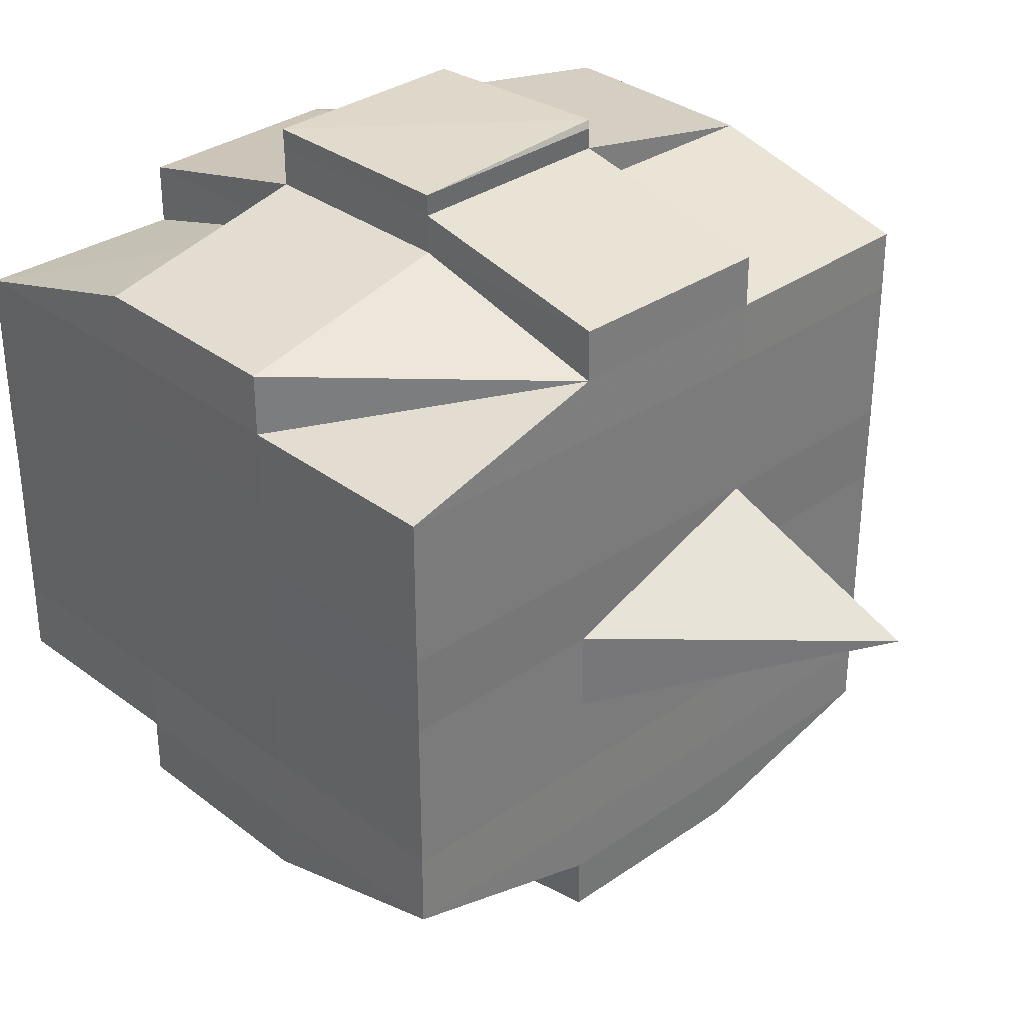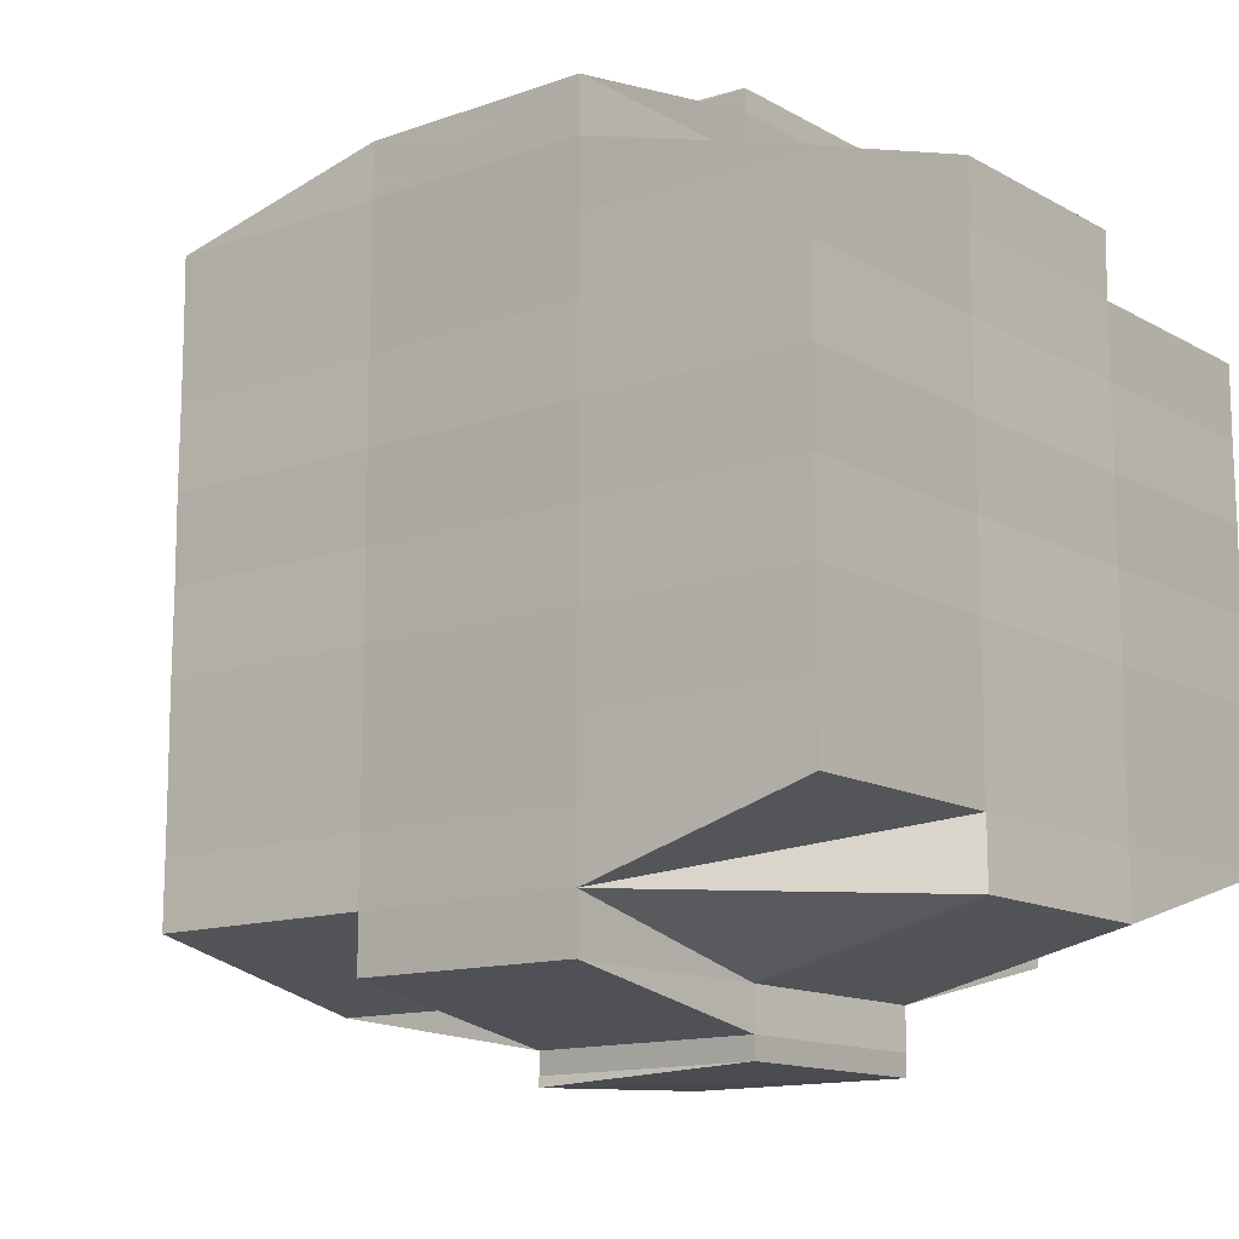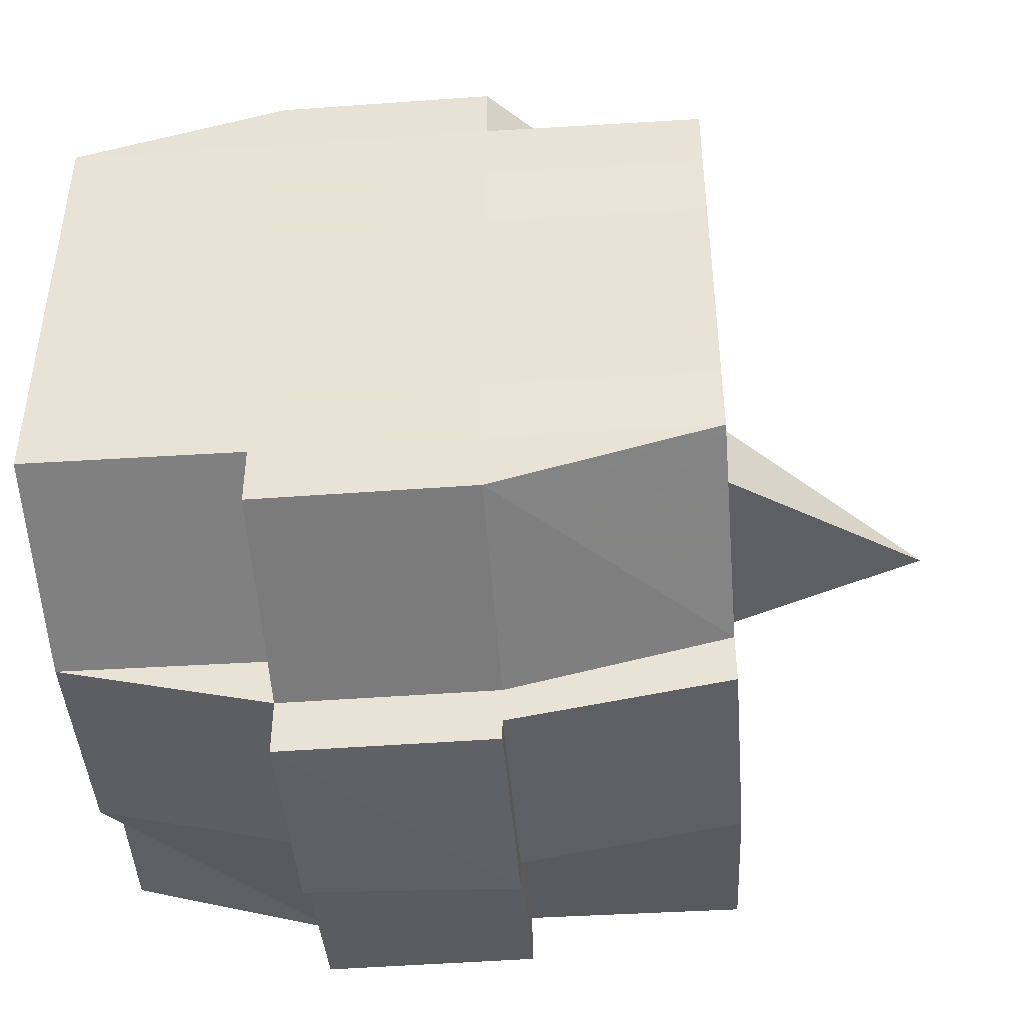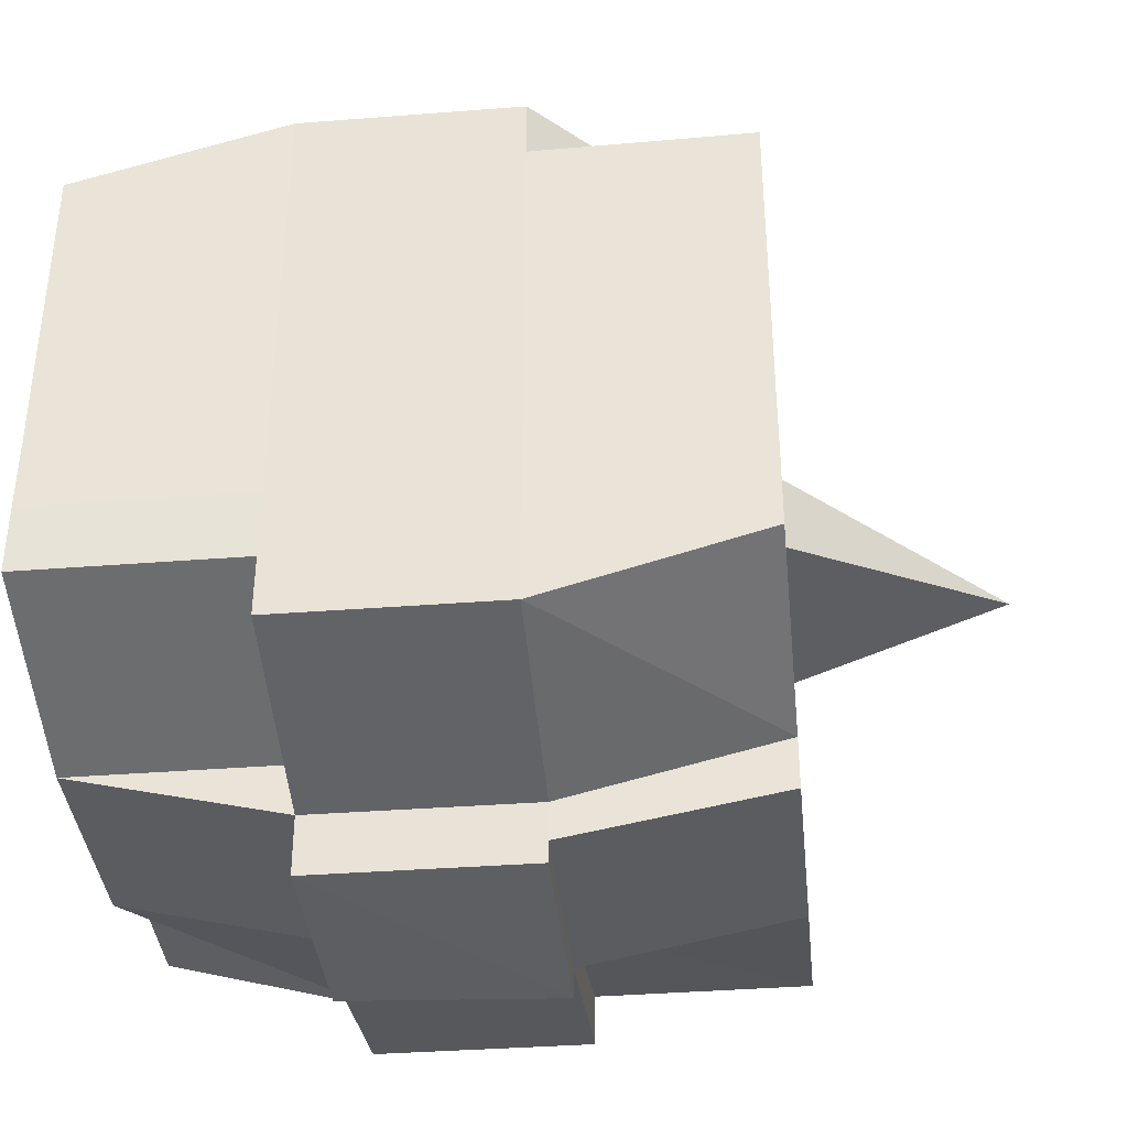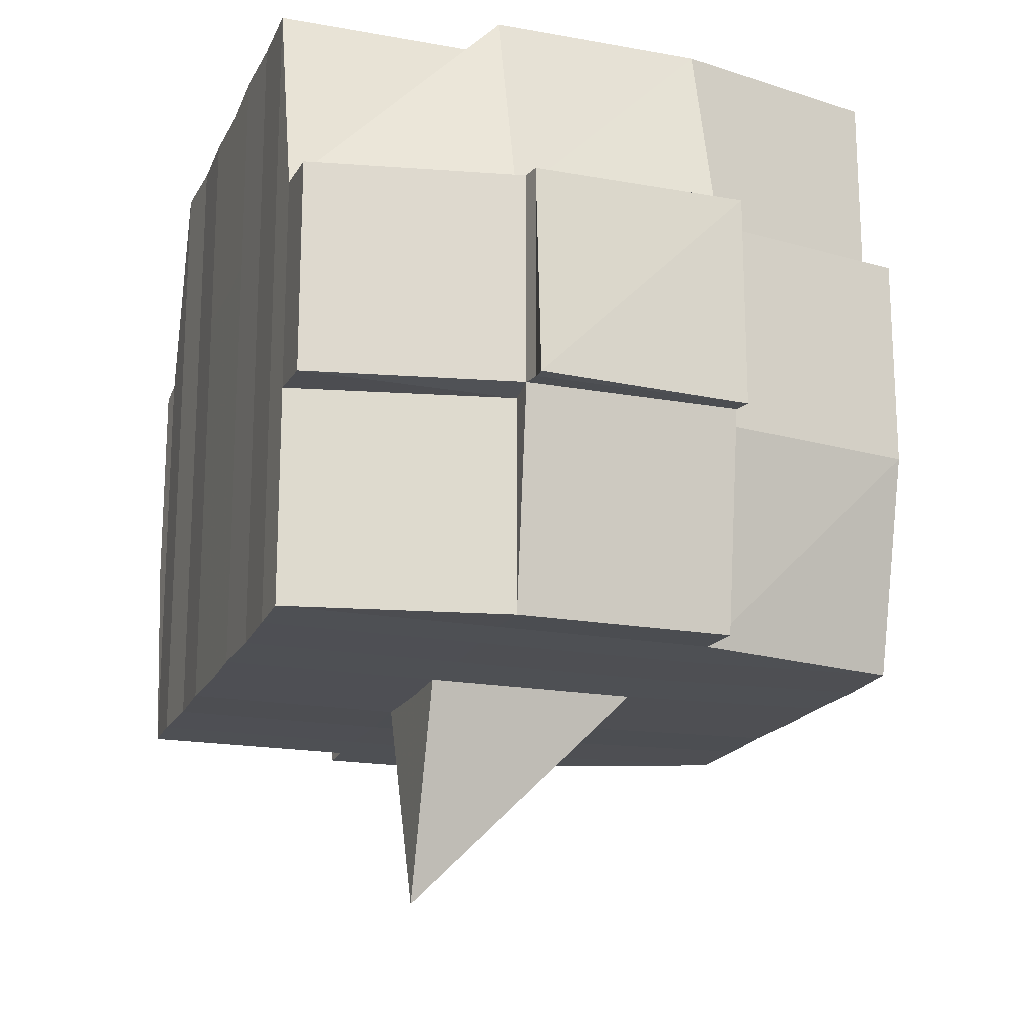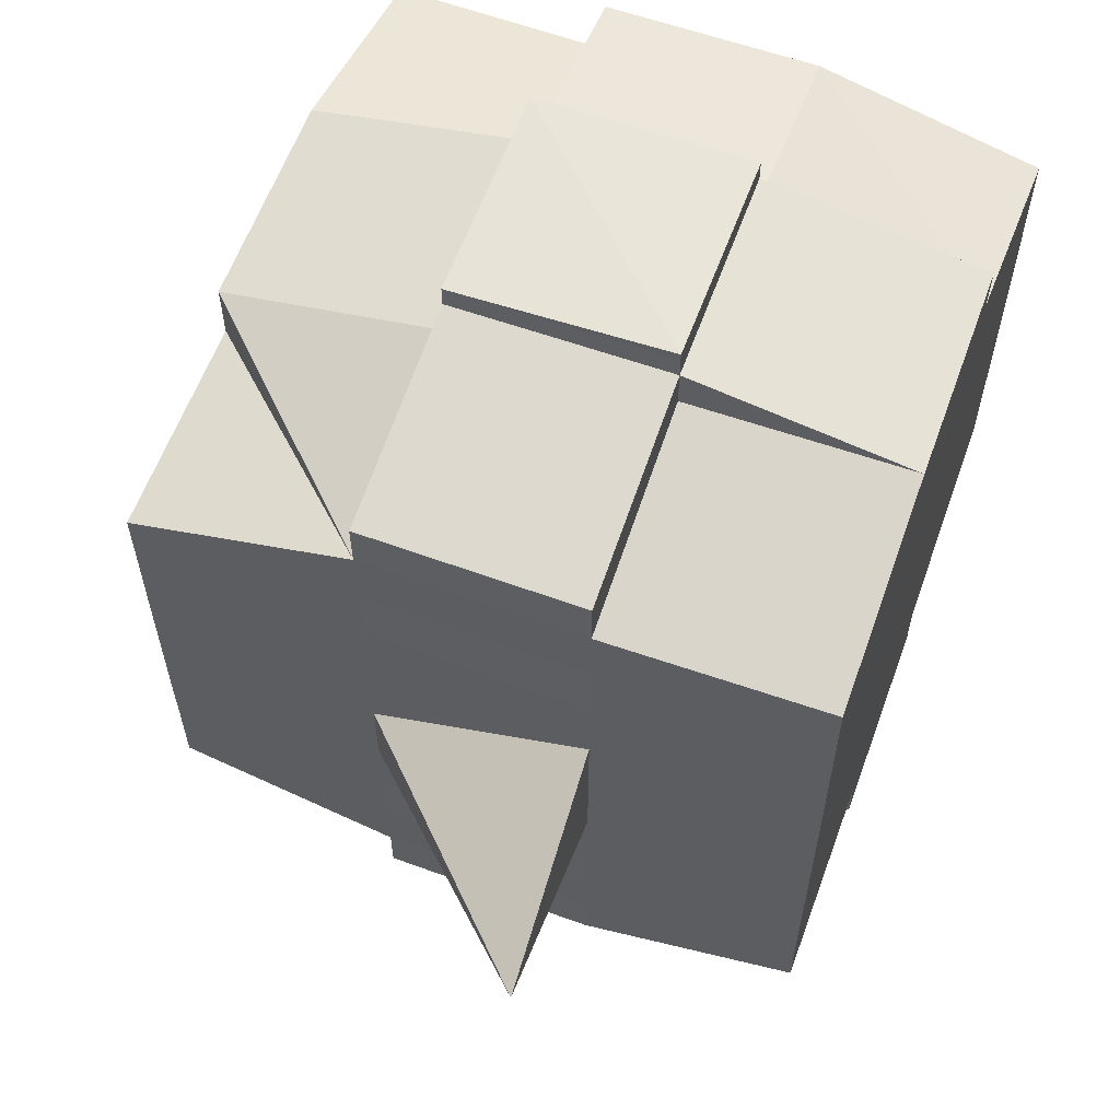
<metadata>
{"format":"obj","ext":"obj","renderer":"f3d","projection":"perspective","resolution":1024,"background":"white","views":[{"elev":32.7,"azim":-43.9,"up":"+Z"},{"elev":-13.2,"azim":128.5,"up":"+Z"},{"elev":-44.8,"azim":-85.7,"up":"+Z"},{"elev":-38.2,"azim":-84.2,"up":"+Z"},{"elev":-18.1,"azim":161.3,"up":"+Y"},{"elev":60.6,"azim":19.8,"up":"+Z"}]}
</metadata>
<code>
o 2379
v 2251 1879 14.52
v 2251 1879 14.52
v 2251 1879 14.52
v 2251 1879 14.52
v 2251 1879 14.52
v 2251 1879 14.52
v 2251 1879 14.52
v 2251 1879 14.52
v 2251 1879 14.52
v 2251 1879 14.52
v 2251 1879 14.52
v 2251 1879 14.52
v 2251 1879 14.52
v 2251 1879 14.52
v 2251 1879 14.52
v 2251 1879 14.52
v 2251 1879 14.52
v 2251 1879 14.52
v 2251 1879 14.52
v 2251 1879 14.52
v 2251 1879 14.52
v 2251 1879 14.52
v 2251 1879 14.52
v 2251 1879 14.52
v 2251 1879 14.52
v 2251 1879 14.52
v 2251 1879 14.52
v 2251 1879 14.52
v 2251 1879 14.52
v 2251 1879 14.52
v 2251 1879 14.52
v 2251 1879 14.53
v 2251 1879 14.52
v 2251 1879 14.52
v 2251 1879 14.52
v 2251 1879 14.52
v 2251 1879 14.52
v 2251 1879 14.53
v 2251 1879 14.53
v 2251 1879 14.53
v 2251 1879 14.53
v 2251 1879 14.53
v 2251 1879 14.54
v 2251 1879 14.53
v 2251 1879 14.53
v 2251 1879 14.53
v 2251 1879 14.53
v 2251 1879 14.53
v 2251 1879 14.52
v 2251 1879 14.53
v 2251 1879 14.53
v 2251 1879 14.53
v 2251 1879 14.53
v 2251 1879 14.54
v 2251 1879 14.53
v 2251 1879 14.53
v 2251 1879 14.53
v 2251 1879 14.53
v 2251 1879 14.54
v 2251 1879 14.54
v 2251 1879 14.53
v 2251 1879 14.54
v 2251 1879 14.54
v 2251 1879 14.54
v 2251 1879 14.55
v 2251 1879 14.54
v 2251 1879 14.55
v 2251 1879 14.55
v 2251 1879 14.54
v 2251 1879 14.54
v 2251 1879 14.55
v 2251 1879 14.54
v 2251 1879 14.55
v 2251 1879 14.55
v 2251 1879 14.54
v 2251 1879 14.55
v 2251 1879 14.55
v 2251 1879 14.55
v 2251 1879 14.55
v 2251 1879 14.55
v 2251 1879 14.55
v 2251 1879 14.55
v 2251 1879 14.55
v 2251 1879 14.55
v 2251 1879 14.55
v 2251 1879 14.55
v 2251 1879 14.55
v 2251 1879 14.55
v 2251 1879 14.55
v 2251 1879 14.55
v 2251 1879 14.55
v 2251 1879 14.55
v 2251 1879 14.55
v 2251 1879 14.55
v 2251 1879 14.55
v 2251 1879 14.55
v 2251 1879 14.55
v 2251 1879 14.55
v 2251 1879 14.55
v 2251 1879 14.55
v 2251 1879 14.55
v 2251 1879 14.55
v 2251 1879 14.55
v 2251 1879 14.55
v 2251 1879 14.55
v 2251 1879 14.55
v 2251 1879 14.55
v 2251 1879 14.55
v 2251 1879 14.55
v 2251 1879 14.55
v 2251 1879 14.55
v 2251 1879 14.55
v 2251 1879 14.55
v 2251 1879 14.55
v 2251 1879 14.55
v 2251 1879 14.55
v 2251 1879 14.55
v 2251 1879 14.55
v 2251 1879 14.55
v 2251 1879 14.55
v 2251 1879 14.55
v 2251 1879 14.55
v 2251 1879 14.55
v 2251 1879 14.55
v 2251 1879 14.54
v 2251 1879 14.55
v 2251 1879 14.55
v 2251 1879 14.54
v 2251 1879 14.54
v 2251 1879 14.54
v 2251 1879 14.54
v 2251 1879 14.55
v 2251 1879 14.54
v 2251 1879 14.54
v 2251 1879 14.53
v 2251 1879 14.54
v 2251 1879 14.54
v 2251 1879 14.54
v 2251 1879 14.53
v 2251 1879 14.53
v 2251 1879 14.53
v 2251 1879 14.53
v 2251 1879 14.53
v 2251 1879 14.53
v 2251 1879 14.53
v 2251 1879 14.53
v 2251 1879 14.53
v 2251 1879 14.53
v 2251 1879 14.53
v 2251 1879 14.52
v 2251 1879 14.53
v 2251 1879 14.52
v 2251 1879 14.52
v 2251 1879 14.52
v 2251 1879 14.52
v 2251 1879 14.52
v 2251 1879 14.52
v 2251 1879 14.52
v 2251 1879 14.52
v 2251 1879 14.52
v 2251 1879 14.52
v 2251 1879 14.52
v 2251 1879 14.53
v 2251 1879 14.52
v 2251 1879 14.53
v 2251 1879 14.52
v 2251 1879 14.52
v 2251 1879 14.52
v 2251 1879 14.52
v 2251 1879 14.52
v 2251 1879 14.52
v 2251 1879 14.52
v 2251 1879 14.52
v 2251 1879 14.52
v 2251 1879 14.52
v 2251 1879 14.52
v 2251 1879 14.52
v 2251 1879 14.52
v 2251 1879 14.52
v 2251 1879 14.52
v 2251 1879 14.52
v 2251 1879 14.52
v 2251 1879 14.52
v 2251 1879 14.52
v 2251 1879 14.52
v 2251 1879 14.52
v 2251 1879 14.52
v 2251 1879 14.52
v 2251 1879 14.52
v 2251 1879 14.52
v 2251 1879 14.52
v 2251 1879 14.52
v 2251 1879 14.52
v 2251 1879 14.52
v 2251 1879 14.52
v 2251 1879 14.52
v 2251 1879 14.52
v 2251 1879 14.52
v 2251 1879 14.52
v 2251 1879 14.52
v 2251 1879 14.52
v 2251 1879 14.52
v 2251 1879 14.52
v 2251 1879 14.52
v 2251 1879 14.52
v 2251 1879 14.52
v 2251 1879 14.53
v 2251 1879 14.53
v 2251 1879 14.53
v 2251 1879 14.53
v 2251 1879 14.52
v 2251 1879 14.53
v 2251 1879 14.53
v 2251 1879 14.53
v 2251 1879 14.53
v 2251 1879 14.53
v 2251 1879 14.53
v 2251 1879 14.53
v 2251 1879 14.54
v 2251 1879 14.53
v 2251 1879 14.53
v 2251 1879 14.53
v 2251 1879 14.54
v 2251 1879 14.54
v 2251 1879 14.54
v 2251 1879 14.54
v 2251 1879 14.53
v 2251 1879 14.54
v 2251 1879 14.55
v 2251 1879 14.54
v 2251 1879 14.54
v 2251 1879 14.54
v 2251 1879 14.55
v 2251 1879 14.55
v 2251 1879 14.55
v 2251 1879 14.55
v 2251 1879 14.54
v 2251 1879 14.55
v 2251 1879 14.55
v 2251 1879 14.55
v 2251 1879 14.55
v 2251 1879 14.55
v 2251 1879 14.55
v 2251 1879 14.55
v 2251 1879 14.55
v 2251 1879 14.55
v 2251 1879 14.55
v 2251 1879 14.55
v 2251 1879 14.55
v 2251 1879 14.55
v 2251 1879 14.55
v 2251 1879 14.55
v 2251 1879 14.55
v 2251 1879 14.54
v 2251 1879 14.55
v 2251 1879 14.55
v 2251 1879 14.55
v 2251 1879 14.55
v 2251 1879 14.55
v 2251 1879 14.55
v 2251 1879 14.55
v 2251 1879 14.55
v 2251 1879 14.55
v 2251 1879 14.55
v 2251 1879 14.55
v 2251 1879 14.55
v 2251 1879 14.55
v 2251 1879 14.55
v 2251 1879 14.55
v 2251 1879 14.54
v 2251 1879 14.54
v 2251 1879 14.54
v 2251 1879 14.54
v 2251 1879 14.55
v 2251 1879 14.54
v 2251 1879 14.53
v 2251 1879 14.54
v 2251 1879 14.54
v 2251 1879 14.53
v 2251 1879 14.53
v 2251 1879 14.53
v 2251 1879 14.53
v 2251 1879 14.53
v 2251 1879 14.54
v 2251 1879 14.54
v 2251 1879 14.53
v 2251 1879 14.53
v 2251 1879 14.53
v 2251 1879 14.53
v 2251 1879 14.53
v 2251 1879 14.53
v 2251 1879 14.53
v 2251 1879 14.52
v 2251 1879 14.53
v 2251 1879 14.53
v 2251 1879 14.52
v 2251 1879 14.52
v 2251 1879 14.52
v 2251 1879 14.52
v 2251 1879 14.52
v 2251 1879 14.52
v 2251 1879 14.52
v 2251 1879 14.52
v 2251 1879 14.52
v 2251 1879 14.52
v 2251 1879 14.52
v 2251 1879 14.52
v 2251 1879 14.52
v 2251 1879 14.52
v 2251 1879 14.52
v 2251 1879 14.52
v 2251 1879 14.52
v 2251 1879 14.53
v 2251 1879 14.53
v 2251 1879 14.53
v 2251 1879 14.53
v 2251 1879 14.54
v 2251 1879 14.55
v 2251 1879 14.55
v 2251 1879 14.55
v 2251 1879 14.55
v 2251 1879 14.55
v 2251 1879 14.55
v 2251 1879 14.55
v 2251 1879 14.55
v 2251 1879 14.55
v 2251 1879 14.55
v 2251 1879 14.55
f 1 2 3
f 2 4 5
f 1 6 7
f 8 9 10
f 11 12 10
f 13 14 8
f 15 16 12
f 17 18 16
f 19 20 15
f 20 21 22
f 23 19 24
f 17 25 26
f 25 27 18
f 28 25 29
f 30 31 25
f 31 32 33
f 34 33 25
f 25 33 35
f 33 36 35
f 36 37 35
f 33 38 36
f 32 39 38
f 40 38 33
f 39 41 42
f 41 43 44
f 45 42 38
f 38 46 36
f 38 42 46
f 36 46 37
f 42 47 46
f 46 48 49
f 47 50 48
f 46 47 51
f 52 53 47
f 53 54 55
f 55 56 50
f 57 55 47
f 47 55 58
f 59 60 56
f 55 59 61
f 62 59 55
f 43 63 62
f 62 64 59
f 63 65 64
f 66 64 62
f 65 67 68
f 64 69 59
f 59 69 70
f 64 68 69
f 71 68 64
f 69 72 60
f 68 73 69
f 73 74 72
f 69 73 75
f 73 76 74
f 68 77 73
f 78 77 68
f 77 79 73
f 78 80 81
f 82 83 76
f 84 85 80
f 86 85 87
f 88 87 89
f 90 91 83
f 92 93 91
f 94 95 90
f 96 97 93
f 95 97 98
f 99 98 100
f 101 94 102
f 103 96 104
f 105 103 106
f 107 105 79
f 104 108 109
f 110 111 108
f 112 110 113
f 114 112 115
f 115 104 116
f 115 109 117
f 118 115 119
f 79 115 120
f 120 115 121
f 79 120 122
f 120 121 123
f 122 120 123
f 123 117 124
f 123 124 125
f 126 127 122
f 122 123 128
f 128 125 129
f 128 123 130
f 131 122 128
f 132 122 131
f 133 126 131
f 131 128 134
f 134 129 135
f 134 128 136
f 137 131 134
f 75 131 137
f 138 133 137
f 137 134 139
f 139 135 140
f 139 134 141
f 142 137 139
f 70 137 142
f 143 138 142
f 142 139 144
f 144 140 145
f 144 139 146
f 147 142 144
f 61 142 147
f 148 143 147
f 147 144 149
f 149 145 150
f 149 144 151
f 152 150 153
f 154 153 155
f 156 157 155
f 158 159 157
f 160 161 154
f 162 149 161
f 163 149 162
f 163 147 149
f 58 147 163
f 164 163 162
f 51 163 164
f 165 148 163
f 166 165 164
f 164 167 168
f 169 168 170
f 169 164 171
f 37 164 169
f 35 37 169
f 35 169 172
f 172 170 173
f 172 169 174
f 175 173 176
f 175 172 177
f 178 172 179
f 180 181 172
f 177 182 183
f 184 185 175
f 186 184 187
f 188 189 182
f 188 190 189
f 191 192 188
f 14 191 193
f 174 188 193
f 193 194 9
f 195 196 194
f 197 198 196
f 199 197 188
f 200 199 188
f 200 201 199
f 199 202 197
f 201 202 199
f 203 201 204
f 202 205 190
f 206 207 201
f 201 208 202
f 151 208 201
f 207 209 208
f 208 210 202
f 202 210 211
f 210 212 205
f 208 213 210
f 146 213 208
f 209 214 213
f 213 215 210
f 215 216 212
f 210 215 217
f 213 218 215
f 141 218 213
f 214 219 218
f 218 220 215
f 220 221 216
f 215 220 222
f 218 223 220
f 136 223 218
f 219 224 223
f 223 225 220
f 225 226 221
f 220 225 227
f 223 228 225
f 224 229 228
f 130 228 223
f 228 230 225
f 230 231 226
f 225 230 232
f 228 233 230
f 234 233 228
f 233 235 230
f 235 236 231
f 230 235 237
f 234 238 239
f 240 241 238
f 242 241 243
f 244 243 245
f 246 247 235
f 247 248 249
f 250 249 235
f 235 249 251
f 249 252 251
f 251 252 253
f 251 253 254
f 249 255 252
f 116 255 249
f 248 256 255
f 256 257 258
f 113 258 255
f 257 259 260
f 255 260 261
f 255 261 262
f 258 100 263
f 264 263 265
f 264 265 266
f 267 102 264
f 268 101 264
f 269 266 270
f 269 264 71
f 252 264 269
f 253 252 269
f 253 269 271
f 271 269 66
f 271 270 272
f 254 253 271
f 273 274 254
f 254 271 275
f 275 272 276
f 275 271 277
f 277 278 279
f 280 279 281
f 282 275 280
f 282 276 283
f 284 254 275
f 284 275 282
f 237 254 284
f 285 273 284
f 286 284 282
f 232 284 286
f 287 285 286
f 286 282 288
f 288 282 45
f 288 283 289
f 290 286 288
f 227 286 290
f 291 287 290
f 290 288 292
f 292 288 40
f 292 289 293
f 294 290 292
f 222 290 294
f 295 291 294
f 294 292 296
f 296 292 34
f 296 293 297
f 298 297 299
f 300 299 301
f 302 303 301
f 304 305 303
f 306 307 300
f 308 296 307
f 309 296 308
f 197 309 308
f 309 294 296
f 217 294 309
f 310 309 311
f 312 295 309
f 313 314 315
f 316 317 314
f 318 319 320
f 321 322 323
f 324 325 326
f 326 327 328

</code>
